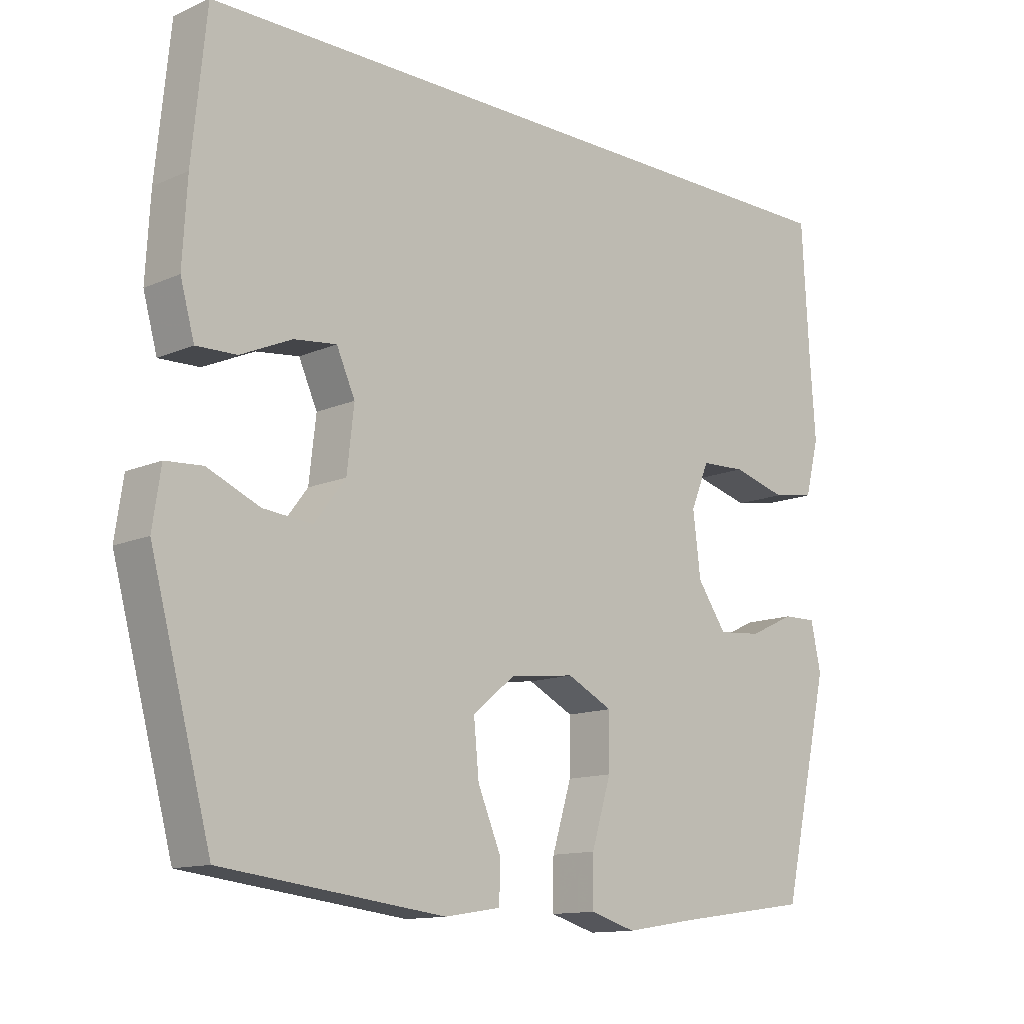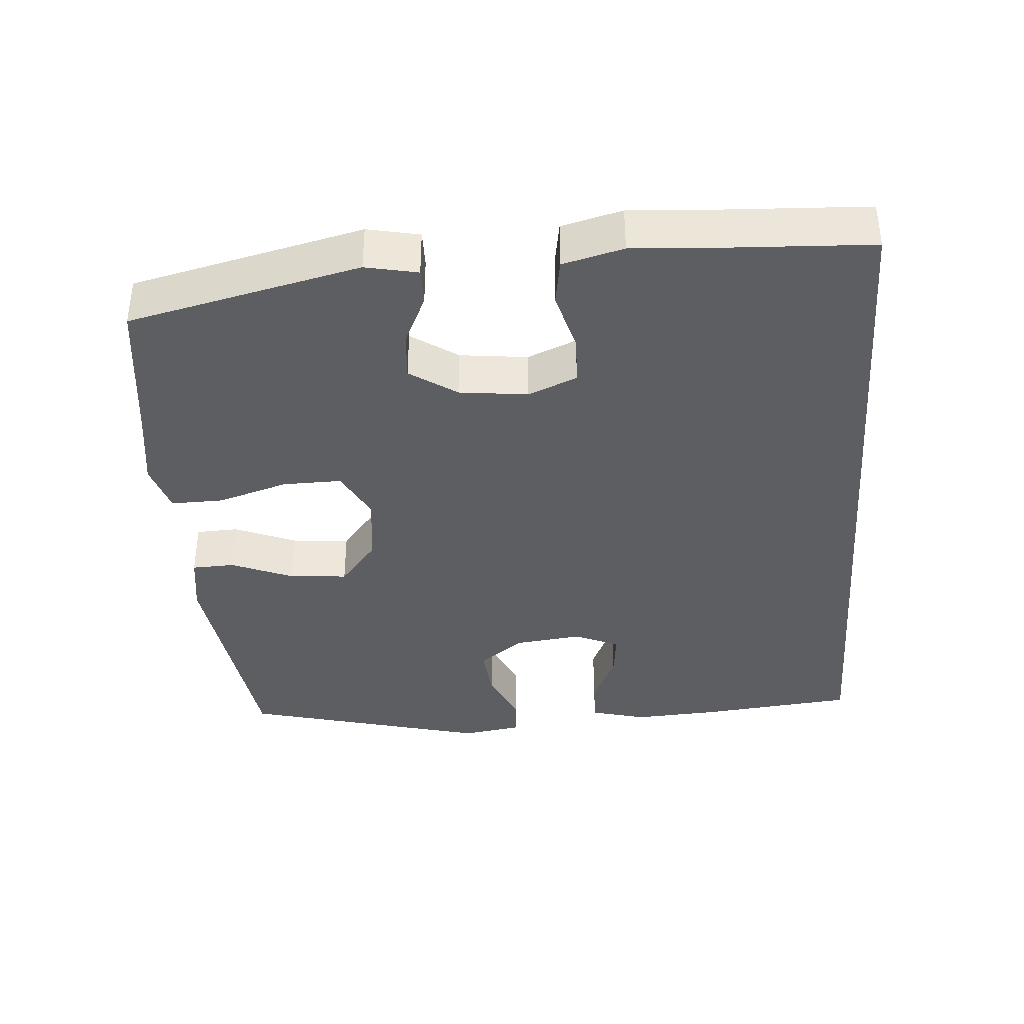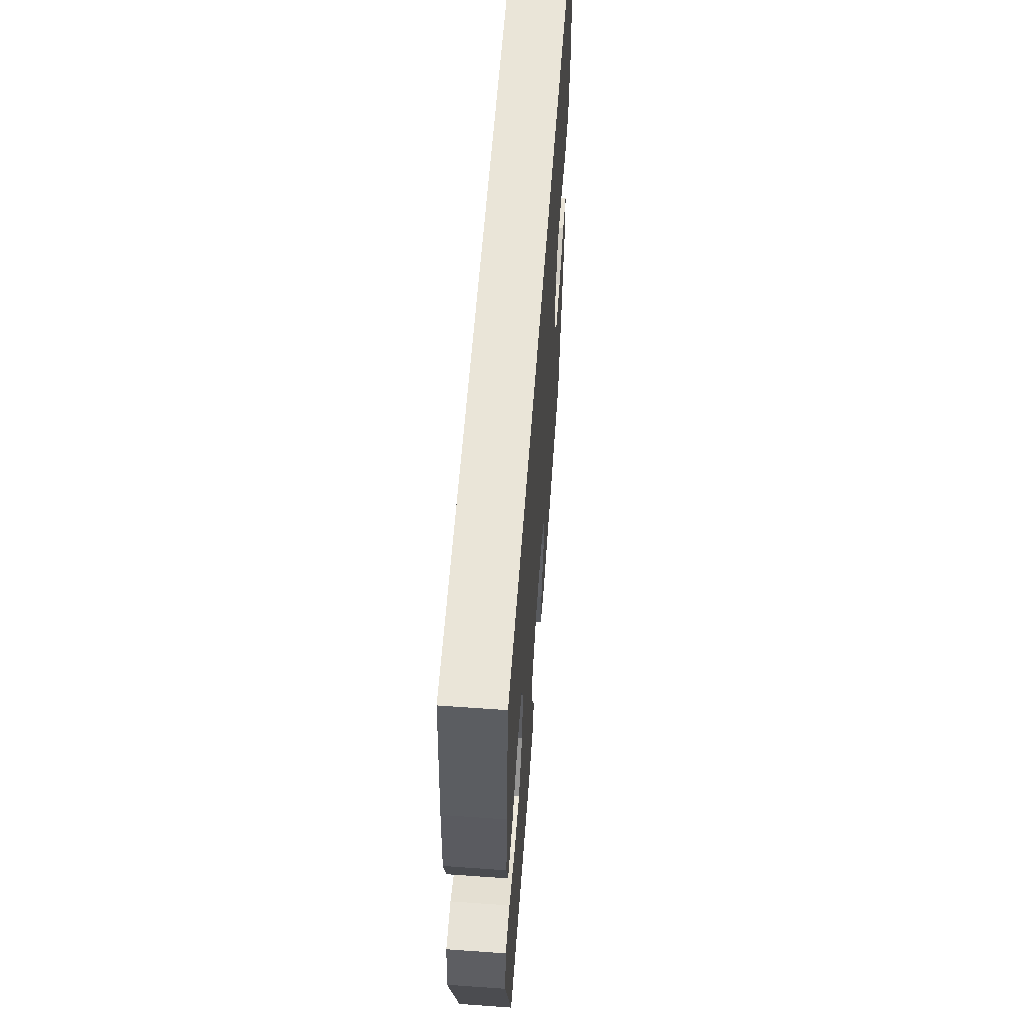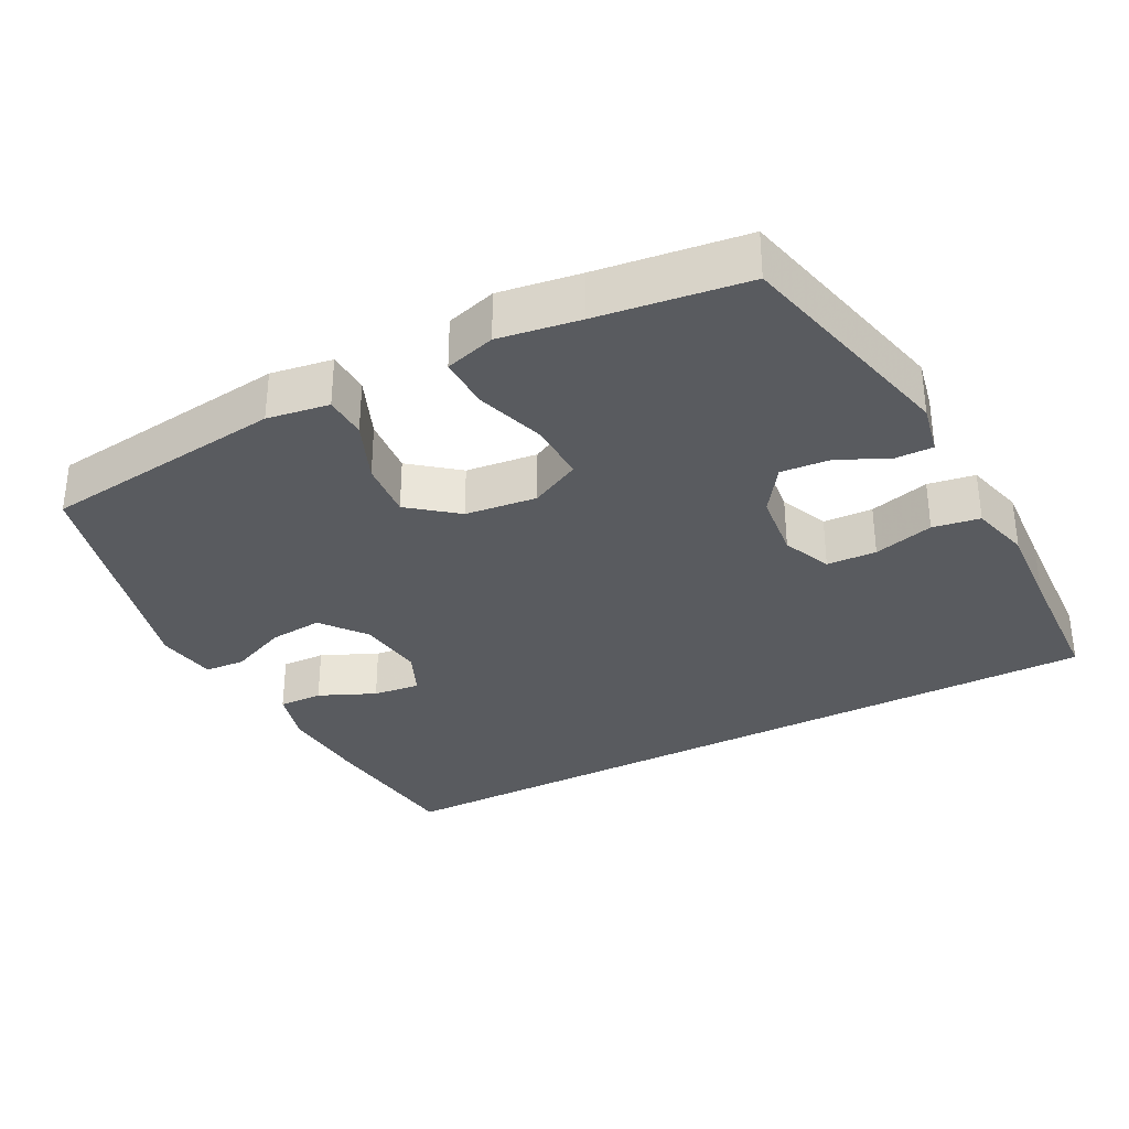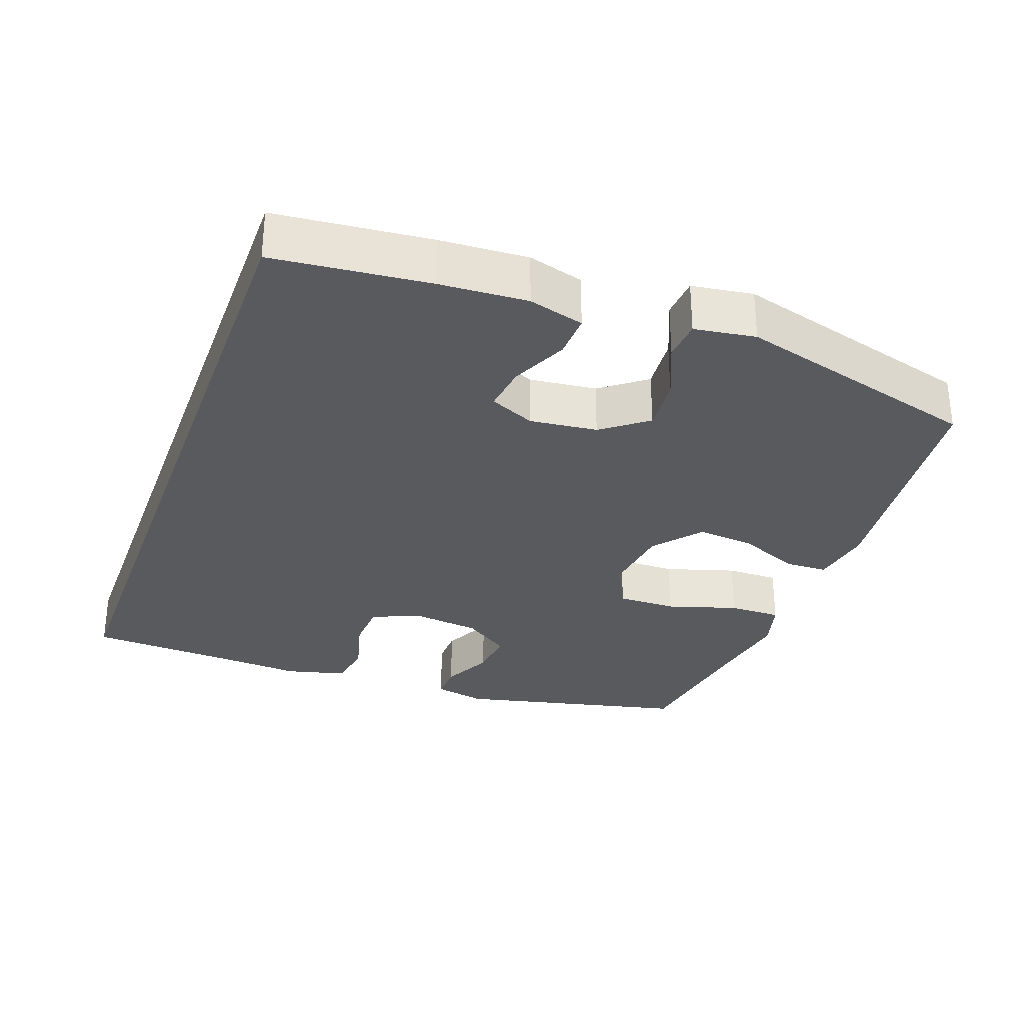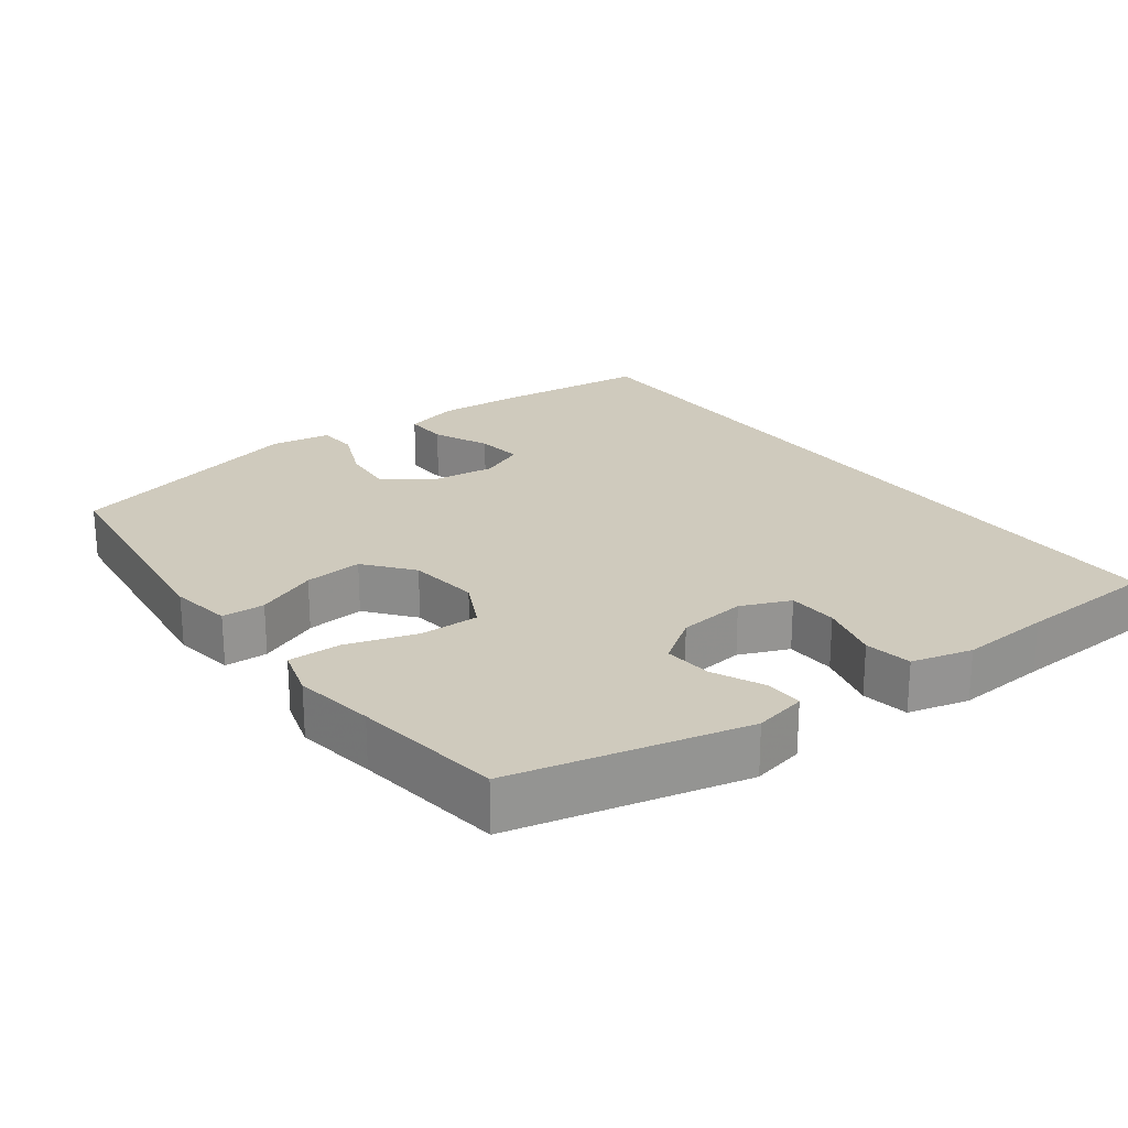
<metadata>
{"format":"obj","ext":"obj","renderer":"f3d","projection":"perspective","resolution":1024,"background":"white","views":[{"elev":-12.8,"azim":135.3,"up":"+Z"},{"elev":-37.5,"azim":-85.3,"up":"+Y"},{"elev":59.6,"azim":94.2,"up":"+Z"},{"elev":-32.5,"azim":-152.1,"up":"+Y"},{"elev":-30.6,"azim":69.9,"up":"+Y"},{"elev":22.9,"azim":-126.5,"up":"+Y"}]}
</metadata>
<code>
v 0.5 0.07 -0.5
v 0.151 0.07 -0.542
v 0.063 0.07 -0.528
v 0.061 0.07 -0.467
v 0.098 0.07 -0.38
v 0.106 0.07 -0.297
v 0.039 0.07 -0.243
v -0.063 0.07 -0.231
v -0.135 0.07 -0.267
v -0.134 0.07 -0.351
v -0.103 0.07 -0.451
v -0.102 0.07 -0.526
v -0.174 0.07 -0.547
v -0.289 0.07 -0.529
v -0.5 0.07 -0.5
v -0.576 0.07 -0.171
v -0.56 0.07 -0.097
v -0.507 0.07 -0.098
v -0.434 0.07 -0.132
v -0.365 0.07 -0.138
v -0.319 0.07 -0.072
v -0.307 0.07 0.025
v -0.336 0.07 0.095
v -0.407 0.07 0.098
v -0.493 0.07 0.075
v -0.56 0.07 0.086
v -0.582 0.07 0.172
v -0.573 0.07 0.3
v -0.562 0.07 0.5
v 0.537 0.07 0.5
v 0.559 0.07 0.281
v 0.566 0.07 0.156
v 0.544 0.07 0.077
v 0.481 0.07 0.079
v 0.401 0.07 0.115
v 0.334 0.07 0.123
v 0.305 0.07 0.059
v 0.316 0.07 -0.037
v 0.365 0.07 -0.101
v 0.442 0.07 -0.094
v 0.524 0.07 -0.059
v 0.582 0.07 -0.063
v 0.595 0.07 -0.15
v 0.5 0 -0.5
v 0.151 0 -0.542
v 0.063 0 -0.528
v 0.061 0 -0.467
v 0.098 0 -0.38
v 0.106 0 -0.297
v 0.039 0 -0.243
v -0.063 0 -0.231
v -0.135 0 -0.267
v -0.134 0 -0.351
v -0.103 0 -0.451
v -0.102 0 -0.526
v -0.174 0 -0.547
v -0.289 0 -0.529
v -0.5 0 -0.5
v -0.576 0 -0.171
v -0.56 0 -0.097
v -0.507 0 -0.098
v -0.434 0 -0.132
v -0.365 0 -0.138
v -0.319 0 -0.072
v -0.307 0 0.025
v -0.336 0 0.095
v -0.407 0 0.098
v -0.493 0 0.075
v -0.56 0 0.086
v -0.582 0 0.172
v -0.573 0 0.3
v -0.562 0 0.5
v 0.537 0 0.5
v 0.559 0 0.281
v 0.566 0 0.156
v 0.544 0 0.077
v 0.481 0 0.079
v 0.401 0 0.115
v 0.334 0 0.123
v 0.305 0 0.059
v 0.316 0 -0.037
v 0.365 0 -0.101
v 0.442 0 -0.094
v 0.524 0 -0.059
v 0.582 0 -0.063
v 0.595 0 -0.15
f 3 4 5
f 2 3 5
f 1 2 5
f 43 1 5
f 42 43 5
f 41 42 5
f 40 41 5
f 39 40 5 6
f 38 39 6 7
f 37 38 7 8
f 36 37 8 9
f 33 34 35
f 32 33 35
f 31 32 35
f 30 31 35
f 30 35 36
f 29 30 36
f 28 29 36
f 26 27 28
f 25 26 28
f 24 25 28
f 23 24 28 36
f 22 23 36 9
f 17 18 19
f 16 17 19
f 15 16 19
f 14 15 19
f 14 19 20
f 13 14 20
f 12 13 20
f 11 12 20
f 10 11 20
f 21 22 9 10
f 10 20 21
f 48 47 46
f 48 46 45
f 48 45 44
f 48 44 86
f 48 86 85
f 48 85 84
f 48 84 83
f 49 48 83 82
f 50 49 82 81
f 51 50 81 80
f 52 51 80 79
f 78 77 76
f 78 76 75
f 78 75 74
f 78 74 73
f 79 78 73
f 79 73 72
f 79 72 71
f 71 70 69
f 71 69 68
f 71 68 67
f 79 71 67 66
f 52 79 66 65
f 62 61 60
f 62 60 59
f 62 59 58
f 62 58 57
f 63 62 57
f 63 57 56
f 63 56 55
f 63 55 54
f 63 54 53
f 53 52 65 64
f 64 63 53
f 1 44 45 2
f 2 45 46 3
f 3 46 47 4
f 4 47 48 5
f 5 48 49 6
f 6 49 50 7
f 7 50 51 8
f 8 51 52 9
f 9 52 53 10
f 10 53 54 11
f 11 54 55 12
f 12 55 56 13
f 13 56 57 14
f 14 57 58 15
f 15 58 59 16
f 16 59 60 17
f 17 60 61 18
f 18 61 62 19
f 19 62 63 20
f 20 63 64 21
f 21 64 65 22
f 22 65 66 23
f 23 66 67 24
f 24 67 68 25
f 25 68 69 26
f 26 69 70 27
f 27 70 71 28
f 28 71 72 29
f 29 72 73 30
f 30 73 74 31
f 31 74 75 32
f 32 75 76 33
f 33 76 77 34
f 34 77 78 35
f 35 78 79 36
f 36 79 80 37
f 37 80 81 38
f 38 81 82 39
f 39 82 83 40
f 40 83 84 41
f 41 84 85 42
f 42 85 86 43
f 43 86 44 1

</code>
